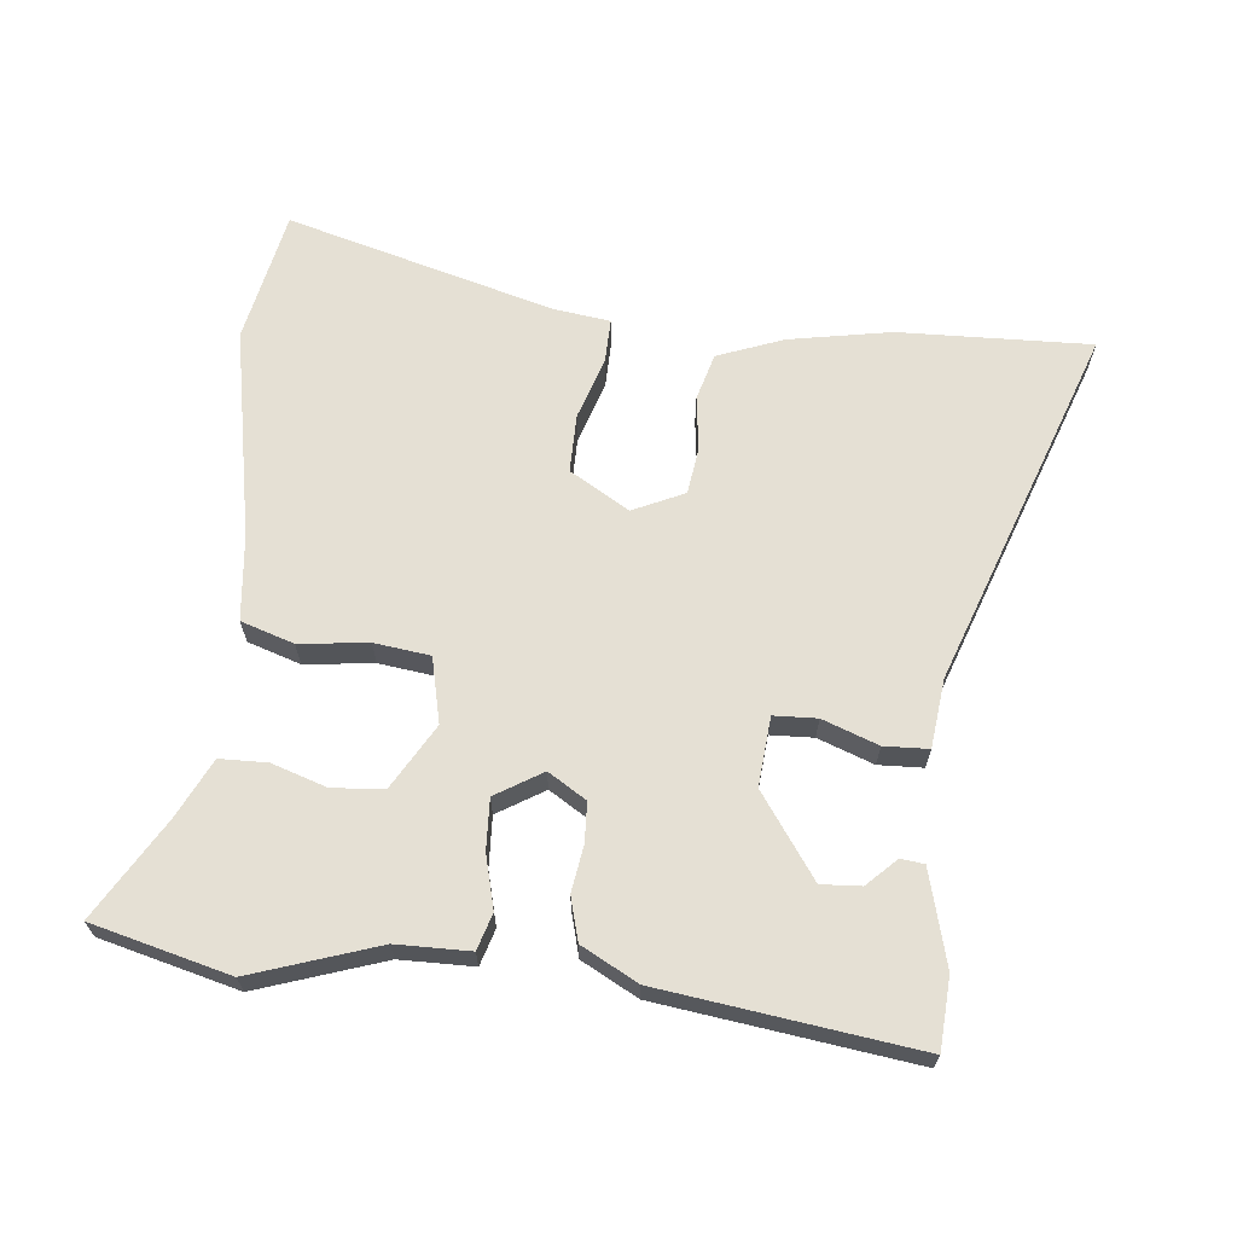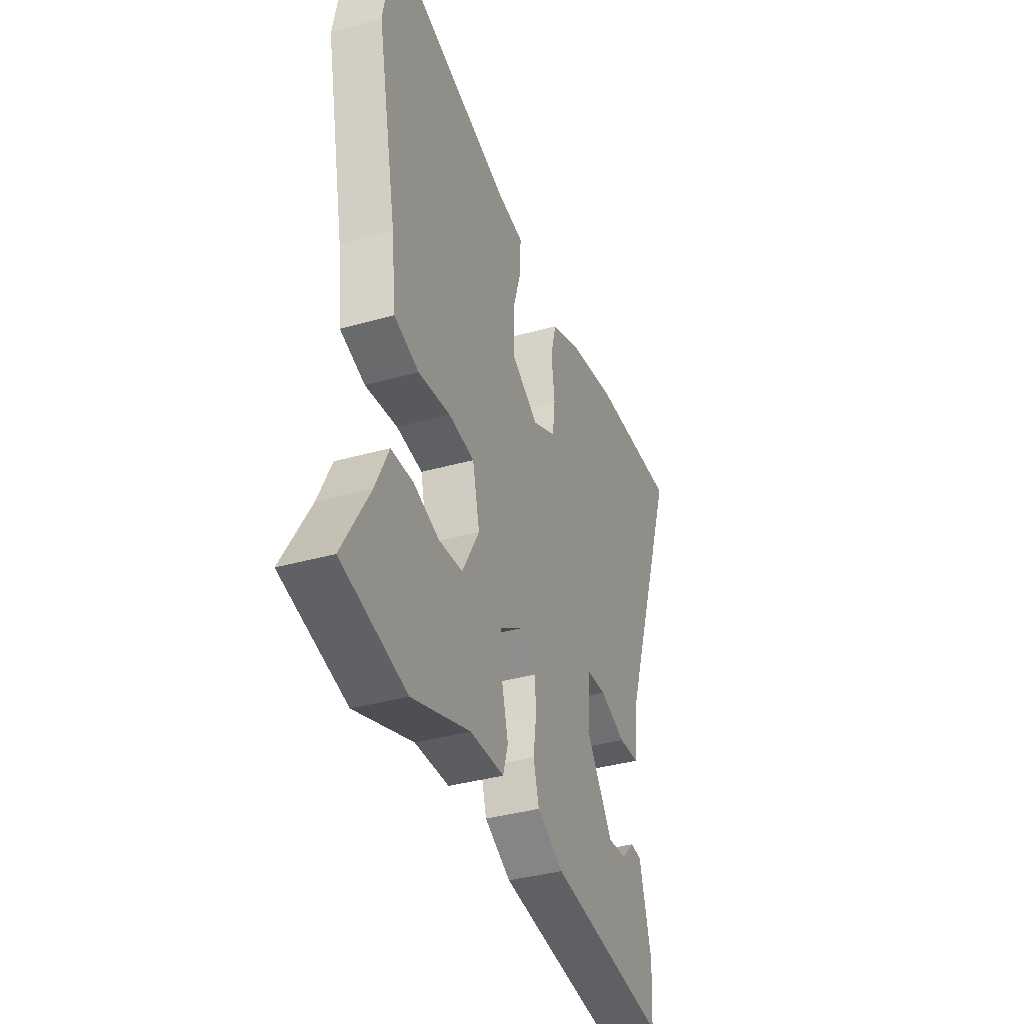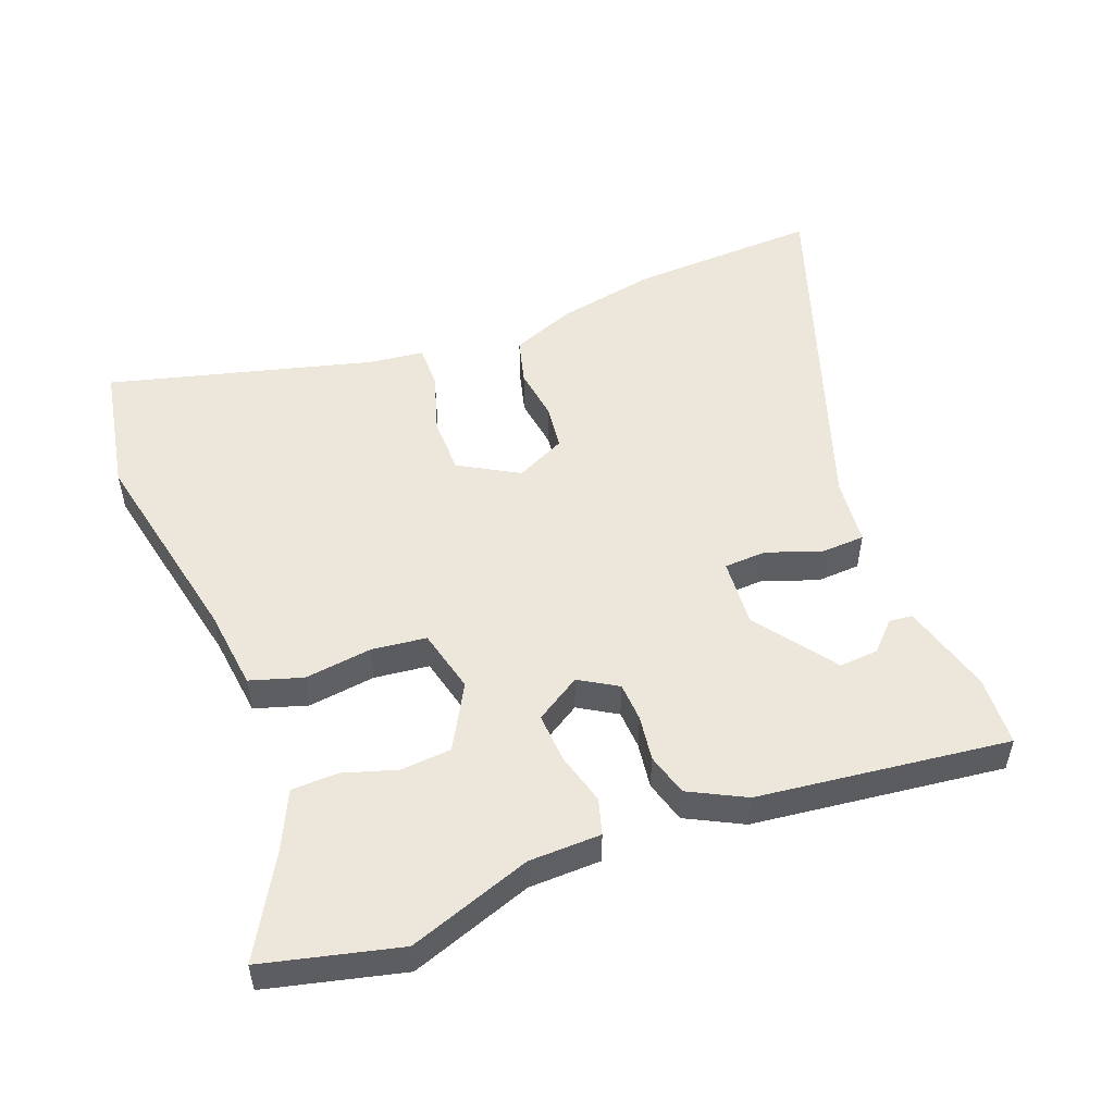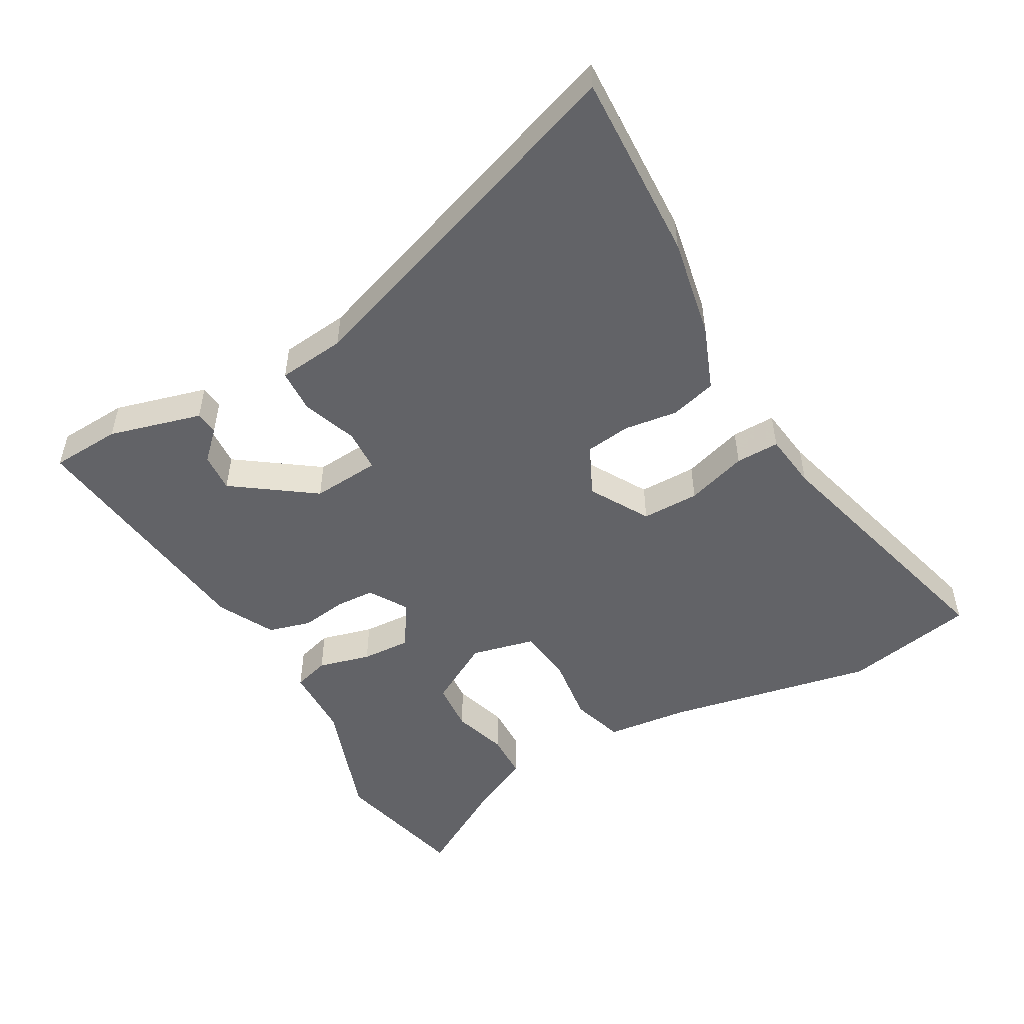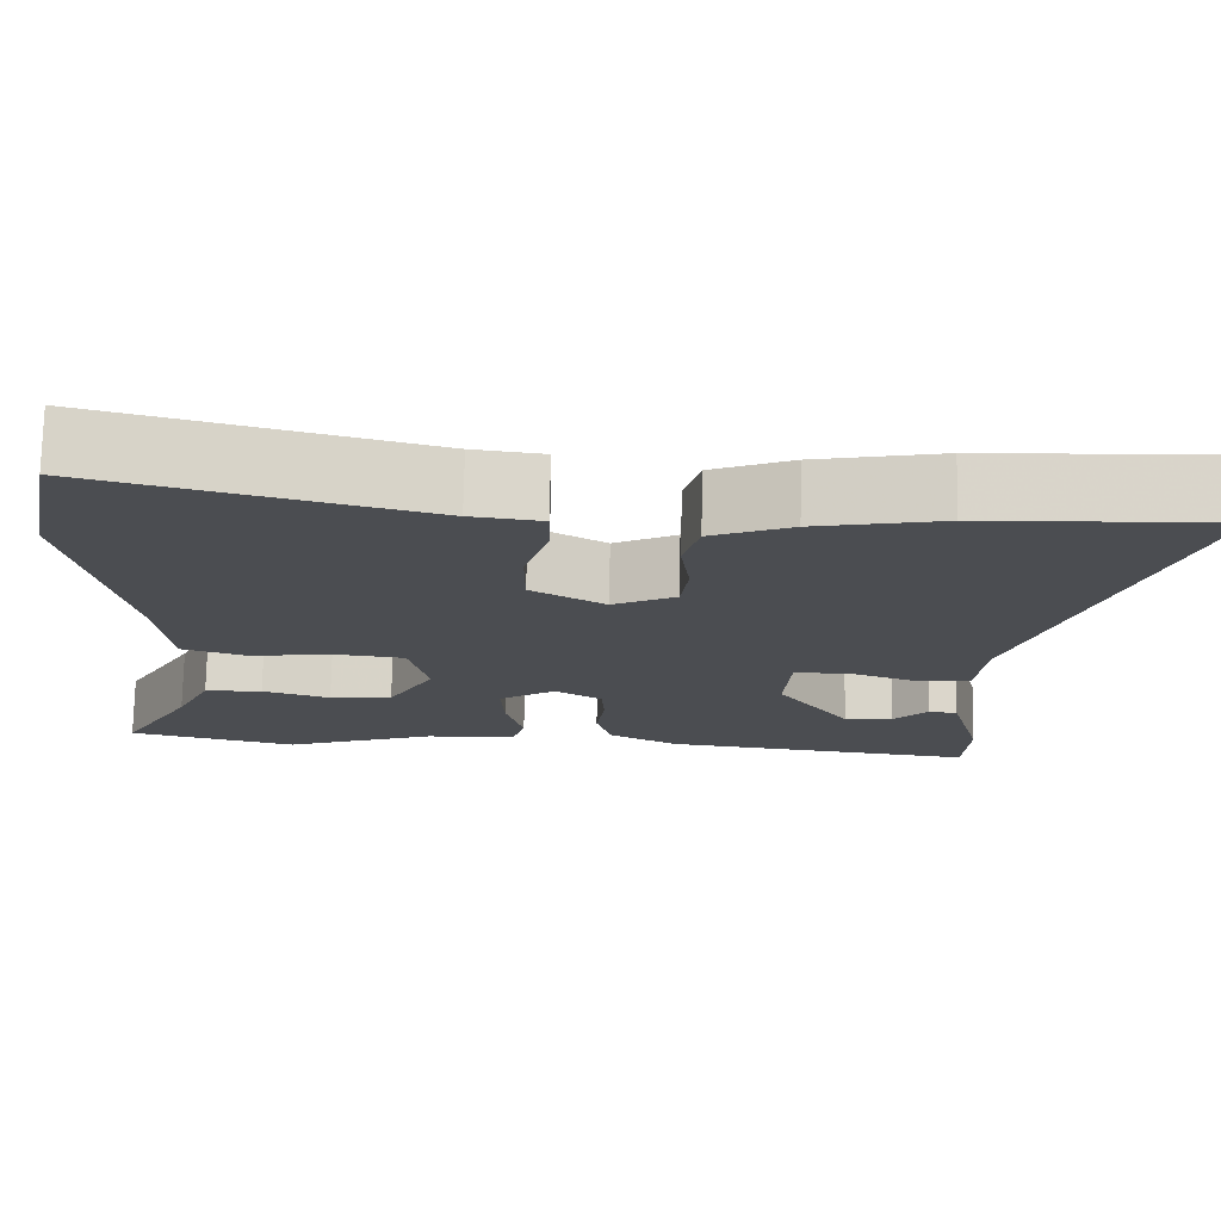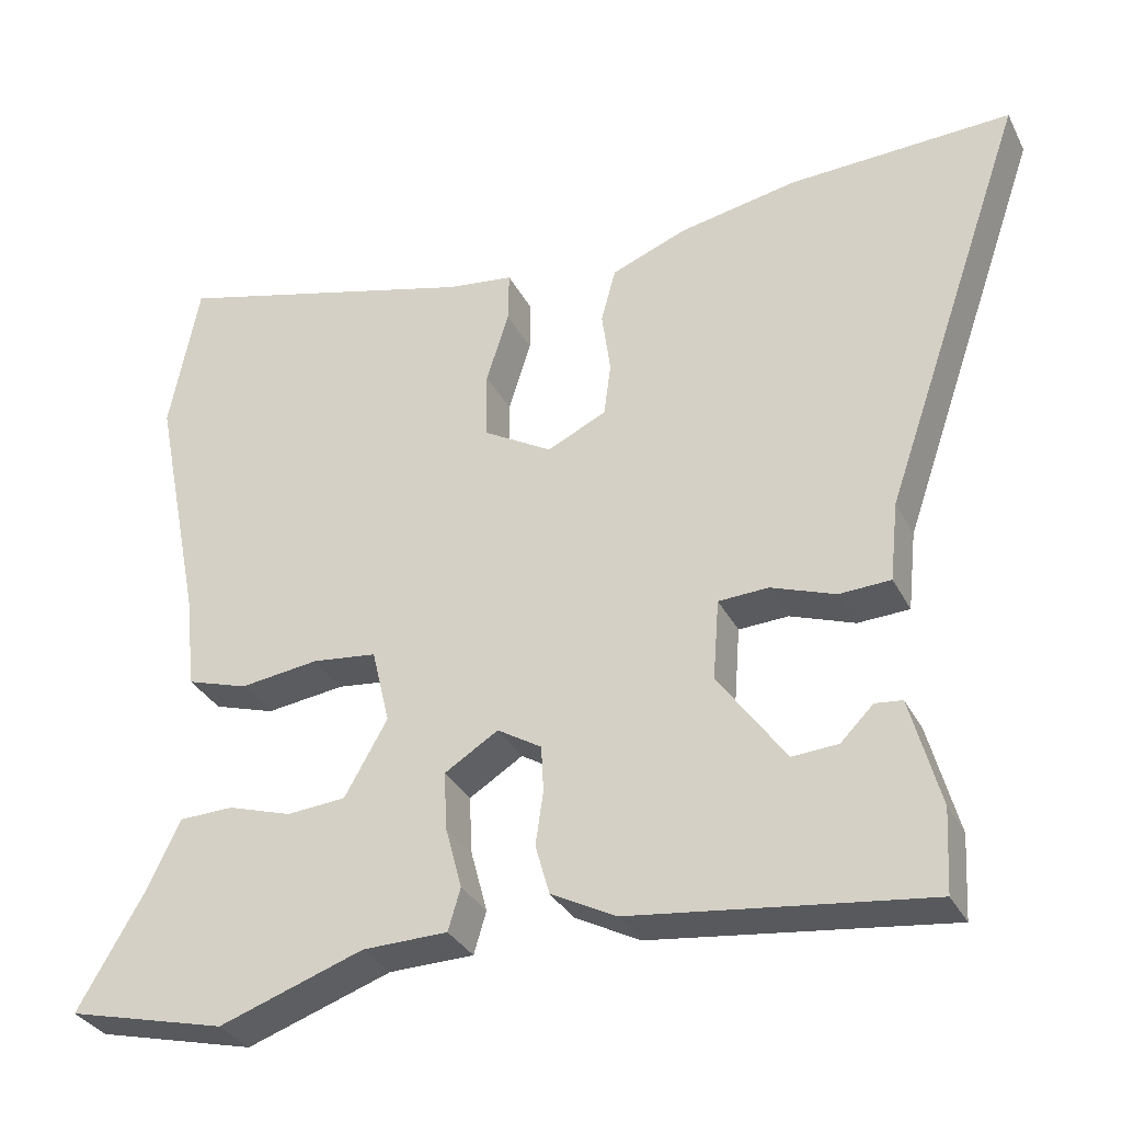
<metadata>
{"format":"obj","ext":"obj","renderer":"f3d","projection":"perspective","resolution":1024,"background":"white","views":[{"elev":65.8,"azim":-173.7,"up":"+Y"},{"elev":-37.1,"azim":110.0,"up":"+Z"},{"elev":51.5,"azim":158.7,"up":"+Y"},{"elev":-51.0,"azim":-60.6,"up":"+Y"},{"elev":74.2,"azim":-178.9,"up":"+Z"},{"elev":-32.7,"azim":-156.3,"up":"+Z"}]}
</metadata>
<code>
v 0.568 0.07 -0.483
v 0.363 0.07 -0.534
v 0.177 0.07 -0.47
v 0.068 0.07 -0.468
v 0.052 0.07 -0.414
v 0.073 0.07 -0.335
v 0.077 0.07 -0.26
v 0.008 0.07 -0.217
v -0.049 0.07 -0.252
v -0.052 0.07 -0.311
v -0.042 0.07 -0.38
v -0.06 0.07 -0.444
v -0.144 0.07 -0.488
v -0.523 0.07 -0.536
v -0.529 0.07 -0.43
v -0.491 0.07 -0.29
v -0.456 0.07 -0.286
v -0.414 0.07 -0.328
v -0.355 0.07 -0.332
v -0.268 0.07 -0.21
v -0.276 0.07 -0.107
v -0.34 0.07 -0.104
v -0.423 0.07 -0.134
v -0.489 0.07 -0.131
v -0.5 0.07 -0.029
v -0.686 0.07 0.507
v -0.4 0.07 0.496
v -0.248 0.07 0.467
v -0.151 0.07 0.429
v -0.132 0.07 0.359
v -0.143 0.07 0.278
v -0.134 0.07 0.209
v -0.058 0.07 0.173
v 0.031 0.07 0.225
v 0.031 0.07 0.312
v 0.002 0.07 0.404
v 0.001 0.07 0.47
v 0.086 0.07 0.481
v 0.483 0.07 0.588
v 0.521 0.07 0.39
v 0.458 0.07 0.076
v 0.444 0.07 -0.049
v 0.365 0.07 -0.074
v 0.263 0.07 -0.061
v 0.18 0.07 -0.071
v 0.157 0.07 -0.168
v 0.212 0.07 -0.265
v 0.288 0.07 -0.271
v 0.37 0.07 -0.245
v 0.44 0.07 -0.247
v 0.482 0.07 -0.335
v 0.568 0 -0.483
v 0.363 0 -0.534
v 0.177 0 -0.47
v 0.068 0 -0.468
v 0.052 0 -0.414
v 0.073 0 -0.335
v 0.077 0 -0.26
v 0.008 0 -0.217
v -0.049 0 -0.252
v -0.052 0 -0.311
v -0.042 0 -0.38
v -0.06 0 -0.444
v -0.144 0 -0.488
v -0.523 0 -0.536
v -0.529 0 -0.43
v -0.491 0 -0.29
v -0.456 0 -0.286
v -0.414 0 -0.328
v -0.355 0 -0.332
v -0.268 0 -0.21
v -0.276 0 -0.107
v -0.34 0 -0.104
v -0.423 0 -0.134
v -0.489 0 -0.131
v -0.5 0 -0.029
v -0.686 0 0.507
v -0.4 0 0.496
v -0.248 0 0.467
v -0.151 0 0.429
v -0.132 0 0.359
v -0.143 0 0.278
v -0.134 0 0.209
v -0.058 0 0.173
v 0.031 0 0.225
v 0.031 0 0.312
v 0.002 0 0.404
v 0.001 0 0.47
v 0.086 0 0.481
v 0.483 0 0.588
v 0.521 0 0.39
v 0.458 0 0.076
v 0.444 0 -0.049
v 0.365 0 -0.074
v 0.263 0 -0.061
v 0.18 0 -0.071
v 0.157 0 -0.168
v 0.212 0 -0.265
v 0.288 0 -0.271
v 0.37 0 -0.245
v 0.44 0 -0.247
v 0.482 0 -0.335
f 48 49 50 51
f 1 2 3
f 51 1 3
f 48 51 3
f 47 48 3
f 4 5 6
f 3 4 6
f 47 3 6
f 46 47 6
f 45 46 6 7
f 41 42 43 44
f 41 44 45
f 40 41 45
f 39 40 45
f 38 39 45
f 37 38 45
f 36 37 45
f 35 36 45
f 34 35 45 7
f 29 30 31
f 28 29 31
f 27 28 31
f 26 27 31
f 25 26 31
f 25 31 32
f 24 25 32
f 23 24 32
f 22 23 32
f 21 22 32 33
f 16 17 18
f 15 16 18
f 14 15 18
f 14 18 19
f 13 14 19
f 12 13 19
f 11 12 19
f 10 11 19
f 9 10 19 20
f 33 34 7 8
f 20 21 33
f 9 20 33
f 8 9 33
f 102 101 100 99
f 54 53 52
f 54 52 102
f 54 102 99
f 54 99 98
f 57 56 55
f 57 55 54
f 57 54 98
f 57 98 97
f 58 57 97 96
f 95 94 93 92
f 96 95 92
f 96 92 91
f 96 91 90
f 96 90 89
f 96 89 88
f 96 88 87
f 96 87 86
f 58 96 86 85
f 82 81 80
f 82 80 79
f 82 79 78
f 82 78 77
f 82 77 76
f 83 82 76
f 83 76 75
f 83 75 74
f 83 74 73
f 84 83 73 72
f 69 68 67
f 69 67 66
f 69 66 65
f 70 69 65
f 70 65 64
f 70 64 63
f 70 63 62
f 70 62 61
f 71 70 61 60
f 59 58 85 84
f 84 72 71
f 84 71 60
f 84 60 59
f 1 52 53 2
f 2 53 54 3
f 3 54 55 4
f 4 55 56 5
f 5 56 57 6
f 6 57 58 7
f 7 58 59 8
f 8 59 60 9
f 9 60 61 10
f 10 61 62 11
f 11 62 63 12
f 12 63 64 13
f 13 64 65 14
f 14 65 66 15
f 15 66 67 16
f 16 67 68 17
f 17 68 69 18
f 18 69 70 19
f 19 70 71 20
f 20 71 72 21
f 21 72 73 22
f 22 73 74 23
f 23 74 75 24
f 24 75 76 25
f 25 76 77 26
f 26 77 78 27
f 27 78 79 28
f 28 79 80 29
f 29 80 81 30
f 30 81 82 31
f 31 82 83 32
f 32 83 84 33
f 33 84 85 34
f 34 85 86 35
f 35 86 87 36
f 36 87 88 37
f 37 88 89 38
f 38 89 90 39
f 39 90 91 40
f 40 91 92 41
f 41 92 93 42
f 42 93 94 43
f 43 94 95 44
f 44 95 96 45
f 45 96 97 46
f 46 97 98 47
f 47 98 99 48
f 48 99 100 49
f 49 100 101 50
f 50 101 102 51
f 51 102 52 1

</code>
